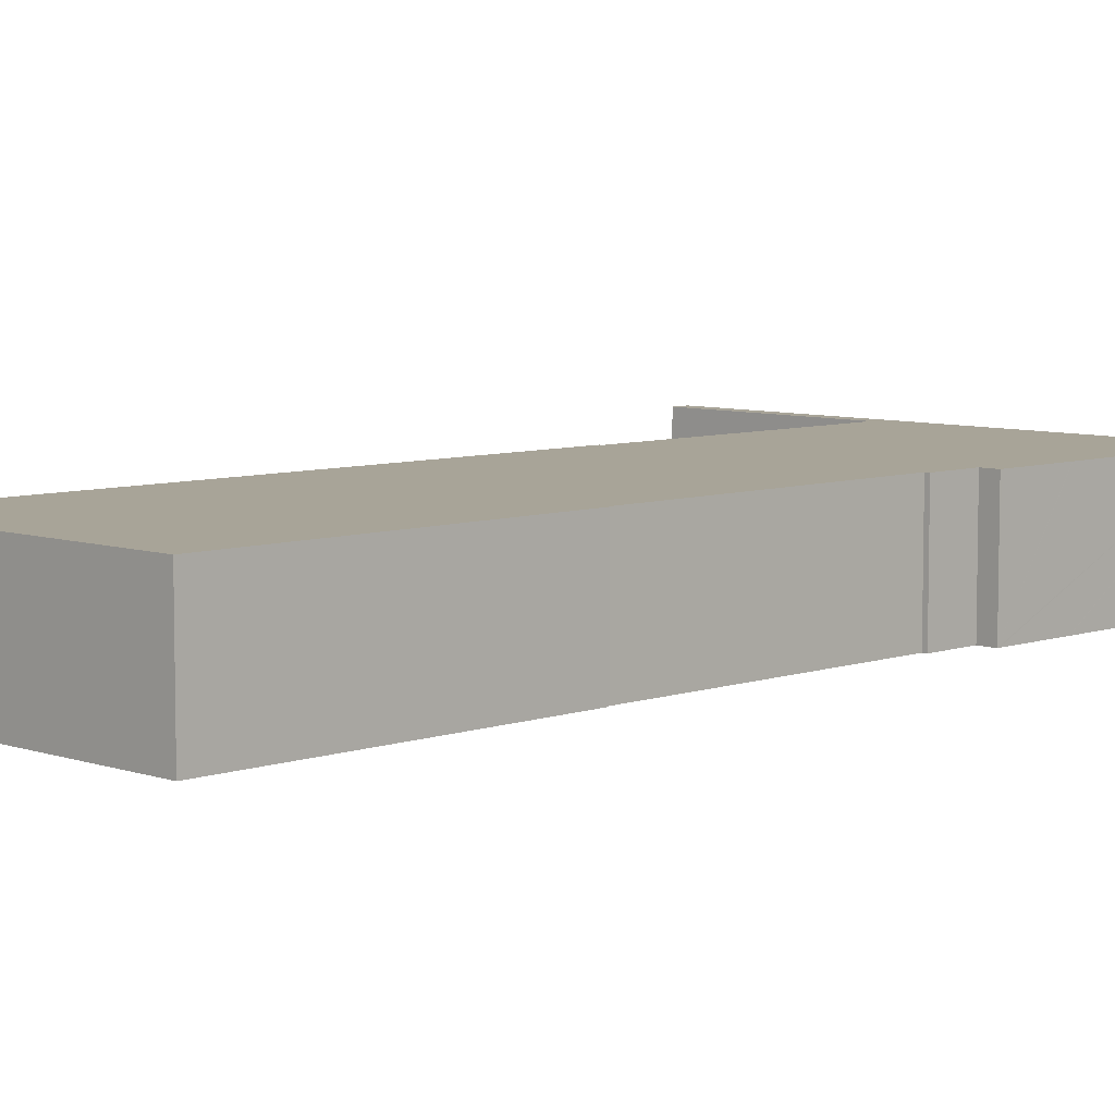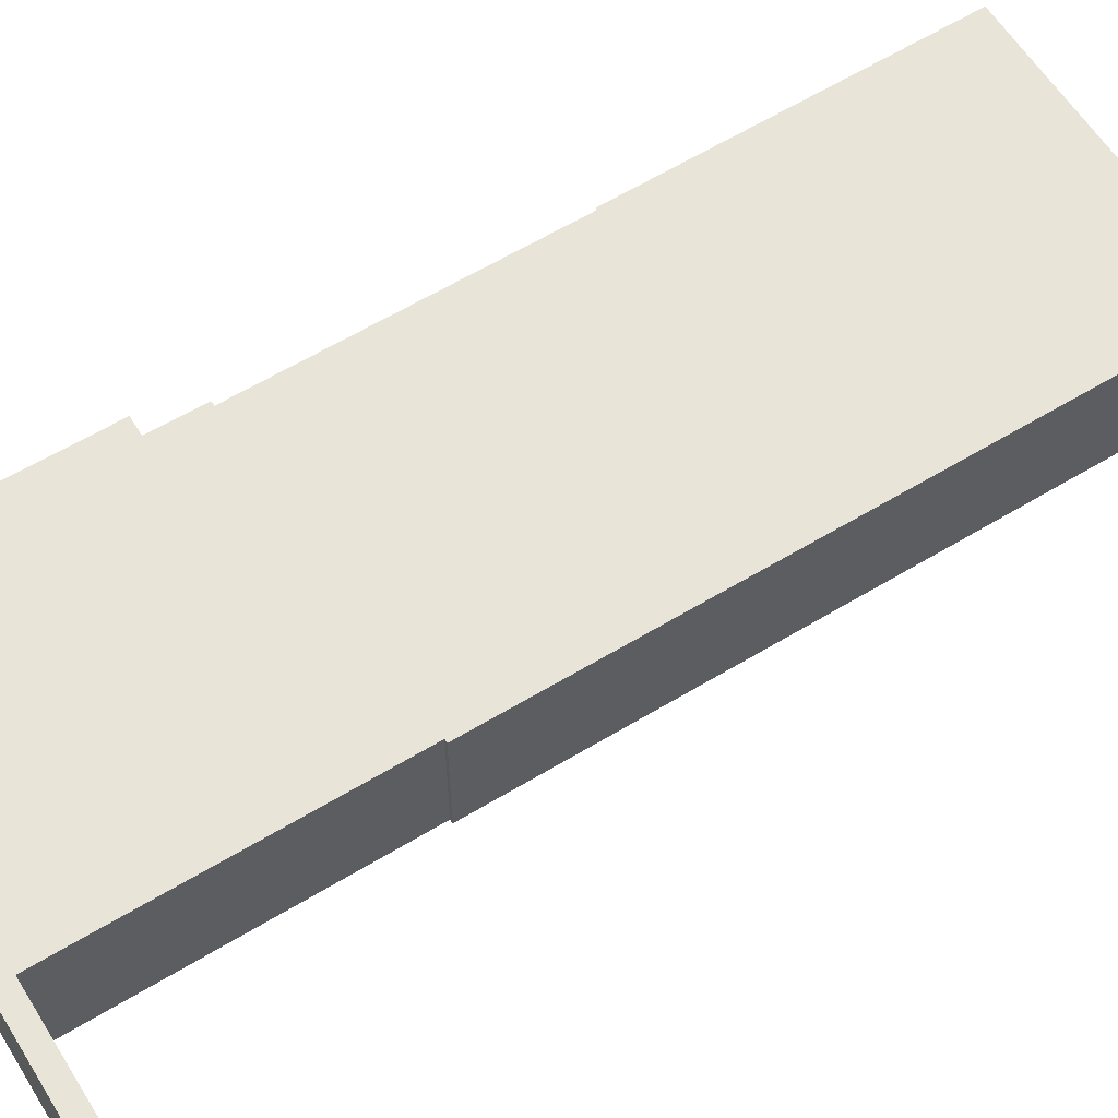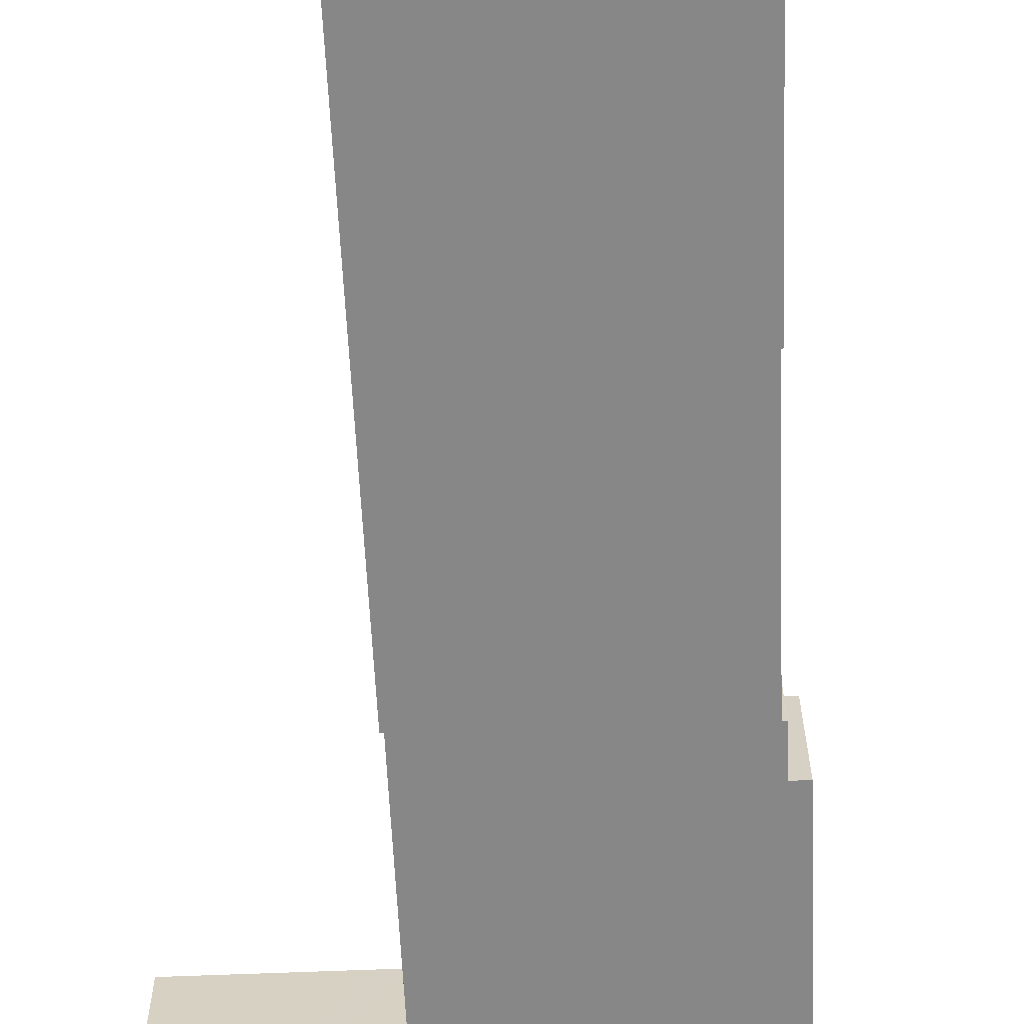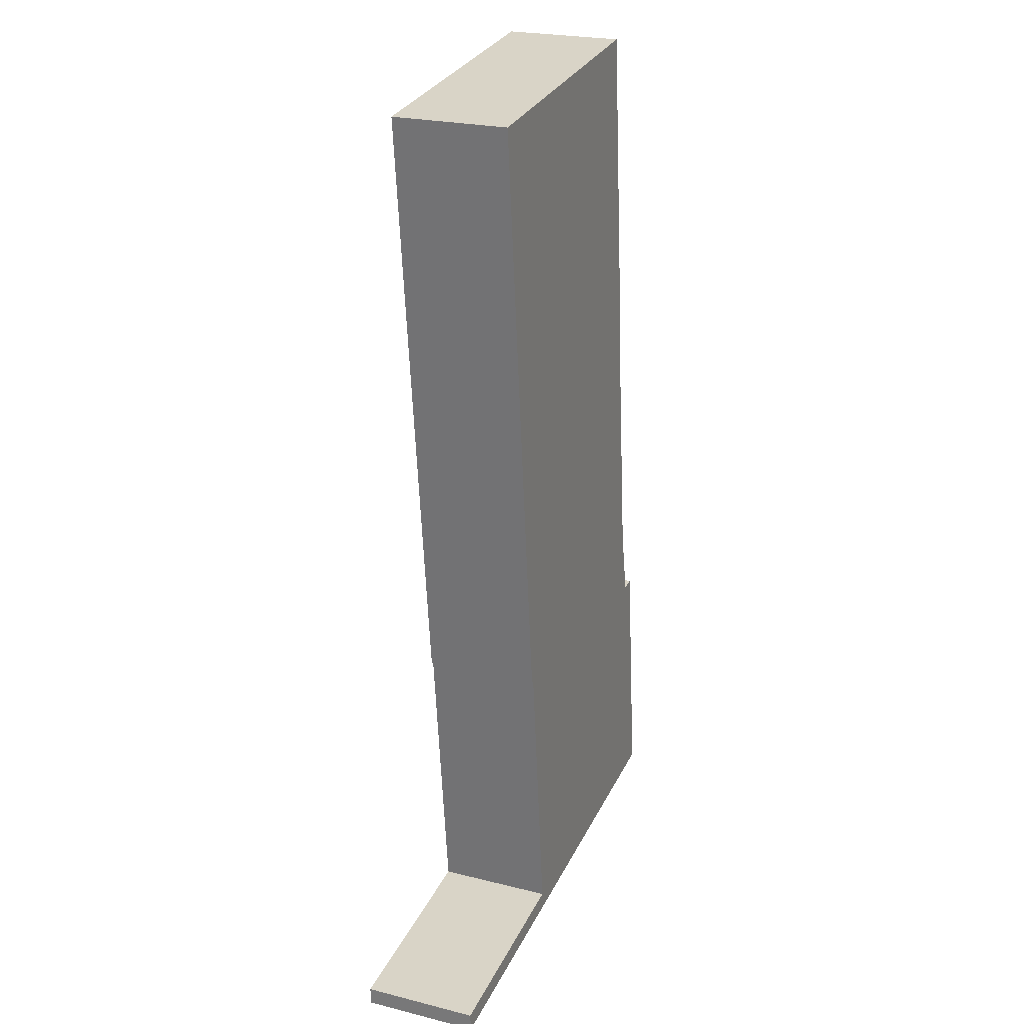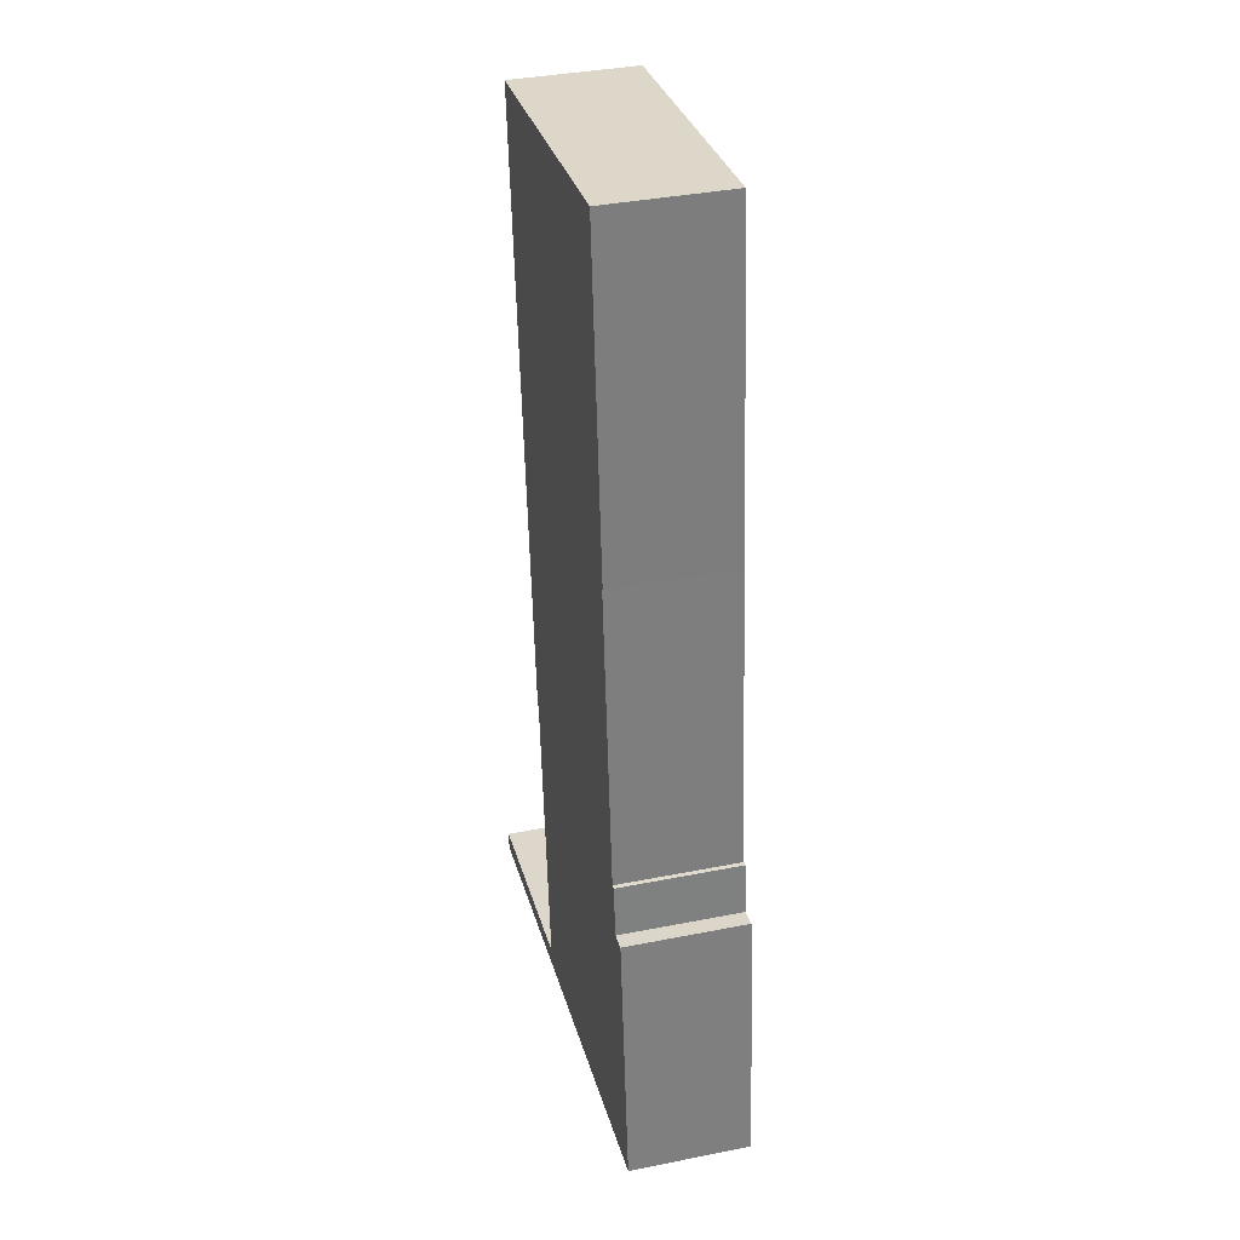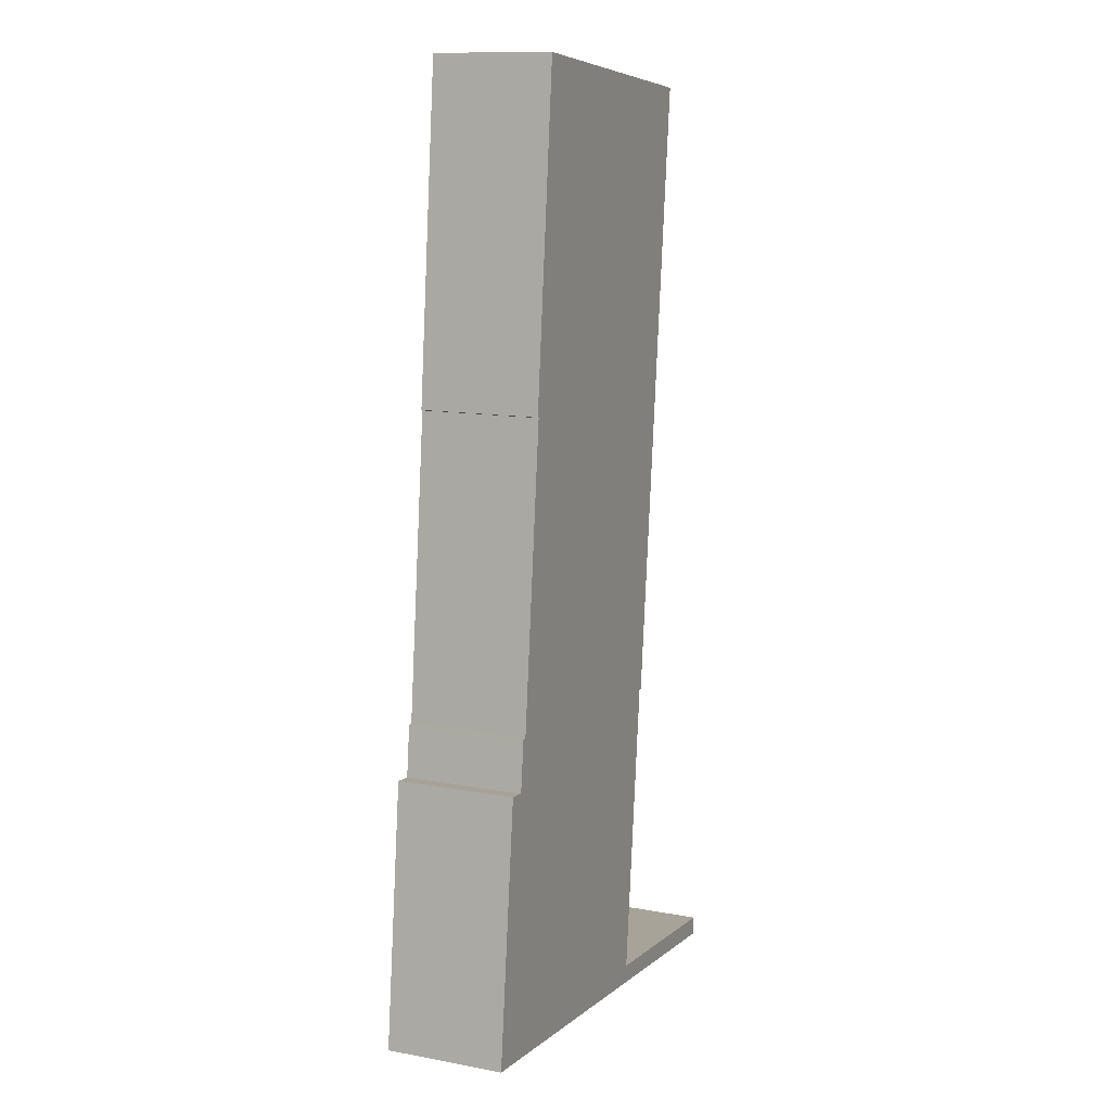
<metadata>
{"format":"obj","ext":"obj","renderer":"f3d","projection":"perspective","resolution":1024,"background":"white","views":[{"elev":7.0,"azim":38.9,"up":"+Y"},{"elev":60.7,"azim":-127.9,"up":"+Y"},{"elev":-62.3,"azim":-3.5,"up":"+Y"},{"elev":23.9,"azim":-67.5,"up":"+Z"},{"elev":36.9,"azim":75.5,"up":"+Z"},{"elev":12.1,"azim":113.8,"up":"+Z"}]}
</metadata>
<code>
v  0.062 6.673 -0.856
v  1.79 6.673 -0.881
v  0.077 6.673 -1.062
v  0.051 6.673 -0.699
v  0 6.673 4.086e-16
v  0.147 6.673 0.015
v  6.785 6.673 -0.352
v  1.688 6.673 0.175
v  6.676 6.673 0.692
v  6.837 6.673 -0.347
v  11.46 6.673 0.142
v  9.907 6.673 1.027
v  20 6.673 1.045
v  11.35 6.673 1.177
v  11.71 6.673 1.214
v  11.68 6.673 1.446
v  9.913 6.673 17.83
v  29.22 6.673 2.021
v  28.09 6.673 12.18
v  5.956 6.673 52.44
v  9.725 6.673 17.81
v  28.09 6.673 12.22
v  26.61 6.673 16.51
v  26.04 6.673 19.35
v  24.29 6.673 35.91
v  24.4 6.673 35.95
v  23.68 6.673 43.08
v  23.46 6.673 45.3
v  20 6.673 53.88
v  22.57 6.673 54.14
v  26.09 6.673 19.35
v  26.29 6.673 19.37
v  26.18 6.673 19.36
v  27.65 6.673 16.2
v  27.47 6.673 16.61
v  27.61 6.673 16.52
v  27.6 6.673 16.63
v  0 0 0
v  0.051 4.28e-17 -0.699
v  0.077 6.503e-17 -1.062
v  0.062 5.241e-17 -0.856
v  11.71 -7.434e-17 1.214
v  9.913 -1.092e-15 17.83
v  11.68 -8.854e-17 1.446
v  9.725 -1.091e-15 17.81
v  5.956 -3.211e-15 52.44
v  0.147 -9.185e-19 0.015
v  1.688 -1.072e-17 0.175
v  6.676 -4.237e-17 0.692
v  9.907 -6.289e-17 1.027
v  11.35 -7.207e-17 1.177
v  20 -3.299e-15 53.88
v  22.57 -3.315e-15 54.14
v  26.04 -1.185e-15 19.35
v  26.18 -1.185e-15 19.36
v  26.29 -1.186e-15 19.37
v  26.09 -1.185e-15 19.35
v  26.61 -1.011e-15 16.51
v  27.6 -1.018e-15 16.63
v  27.47 -1.017e-15 16.61
v  24.4 -2.201e-15 35.95
v  24.29 -2.199e-15 35.91
v  29.22 -1.238e-16 2.021
v  20 -6.399e-17 1.045
v  11.46 -8.695e-18 0.142
v  6.837 2.125e-17 -0.347
v  6.785 2.155e-17 -0.352
v  1.79 5.395e-17 -0.881
v  23.46 -2.774e-15 45.3
v  23.68 -2.638e-15 43.08
v  27.61 -1.012e-15 16.52
v  27.65 -9.921e-16 16.2
v  28.09 -7.481e-16 12.22
v  28.09 -7.46e-16 12.18
g defaultobject
f 1 2 3
f 2 1 4
f 2 4 5
f 2 5 6
f 2 6 7
f 7 6 8
f 7 8 9
f 7 9 10
f 10 9 11
f 11 9 12
f 11 12 13
f 13 12 14
f 13 14 15
f 13 15 16
f 13 16 17
f 13 17 18
f 18 17 19
f 20 17 21
f 17 20 19
f 19 20 22
f 22 20 23
f 23 20 24
f 24 20 25
f 25 20 26
f 26 20 27
f 27 20 28
f 28 20 29
f 28 29 30
f 23 31 32
f 31 23 24
f 32 31 33
f 23 34 22
f 34 23 35
f 34 35 36
f 36 35 37
f 4 38 5
f 38 4 1
f 38 1 3
f 38 3 39
f 39 3 40
f 39 40 41
f 42 16 15
f 16 42 17
f 17 42 43
f 43 42 44
f 45 20 21
f 20 45 46
f 38 6 5
f 6 38 8
f 8 38 9
f 9 38 47
f 9 47 48
f 9 48 49
f 9 49 12
f 12 49 14
f 14 49 50
f 14 50 15
f 15 50 42
f 42 50 51
f 46 29 20
f 29 46 52
f 29 52 30
f 30 52 53
f 54 31 24
f 31 54 33
f 33 54 32
f 32 54 55
f 32 55 56
f 55 54 57
f 58 35 23
f 35 58 37
f 37 58 59
f 59 58 60
f 43 21 17
f 21 43 45
f 61 25 26
f 25 61 62
f 63 13 18
f 13 63 64
f 13 64 11
f 11 64 65
f 11 65 10
f 10 65 66
f 10 66 7
f 7 66 2
f 2 66 67
f 2 67 68
f 2 68 3
f 3 68 40
f 53 28 30
f 28 53 69
f 28 69 27
f 27 69 26
f 26 69 70
f 26 70 61
f 62 24 25
f 24 62 54
f 56 23 32
f 23 56 58
f 59 36 37
f 36 59 34
f 34 59 22
f 22 59 19
f 19 59 18
f 18 59 71
f 18 71 72
f 18 72 73
f 18 73 74
f 18 74 63
f 70 62 61
f 74 64 63
f 64 74 65
f 65 74 42
f 42 74 44
f 44 74 43
f 43 74 73
f 43 73 72
f 43 72 58
f 58 72 71
f 58 71 60
f 60 71 59
f 43 58 56
f 43 56 55
f 43 55 57
f 43 57 54
f 43 54 62
f 43 62 45
f 45 62 46
f 46 62 70
f 46 70 69
f 46 69 53
f 46 53 52
f 42 66 65
f 66 42 51
f 66 51 50
f 66 50 49
f 66 49 67
f 67 49 68
f 68 49 48
f 68 48 40
f 40 48 41
f 41 48 39
f 39 48 47
f 39 47 38

</code>
